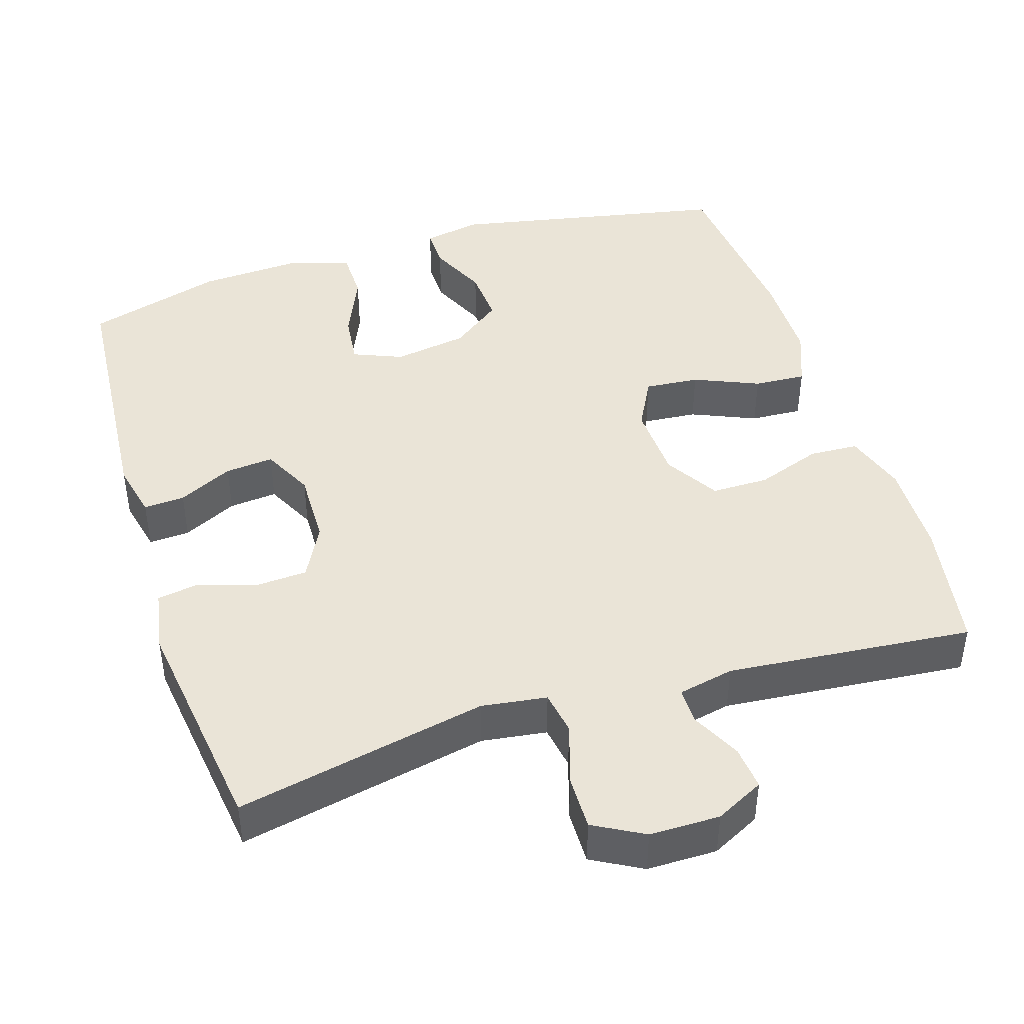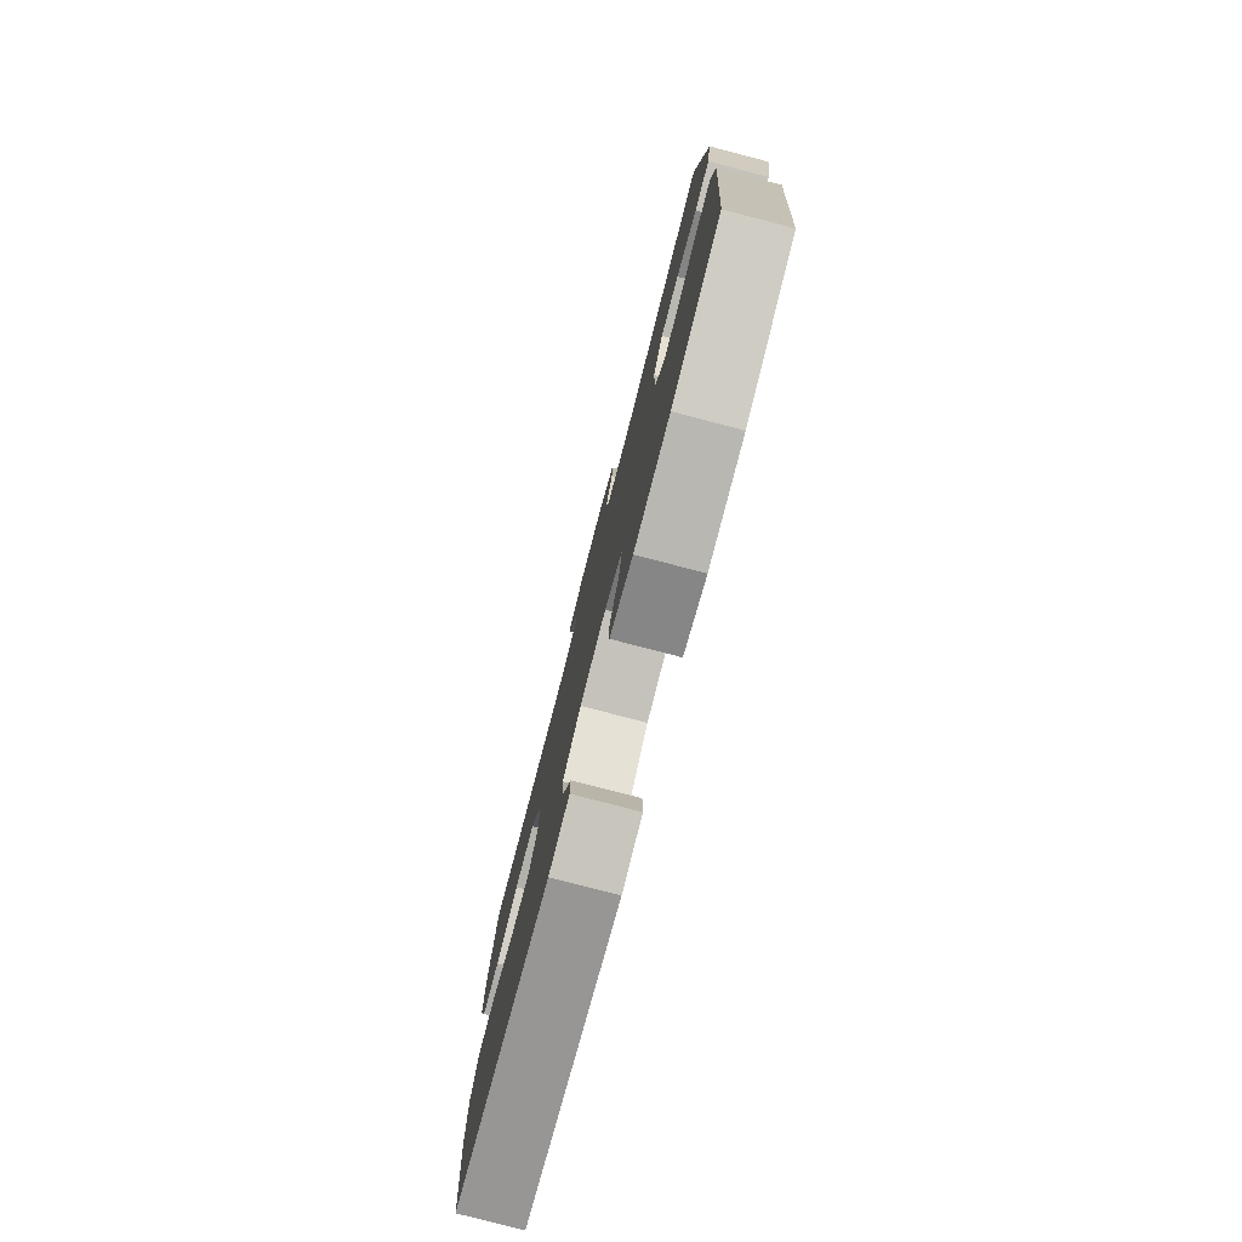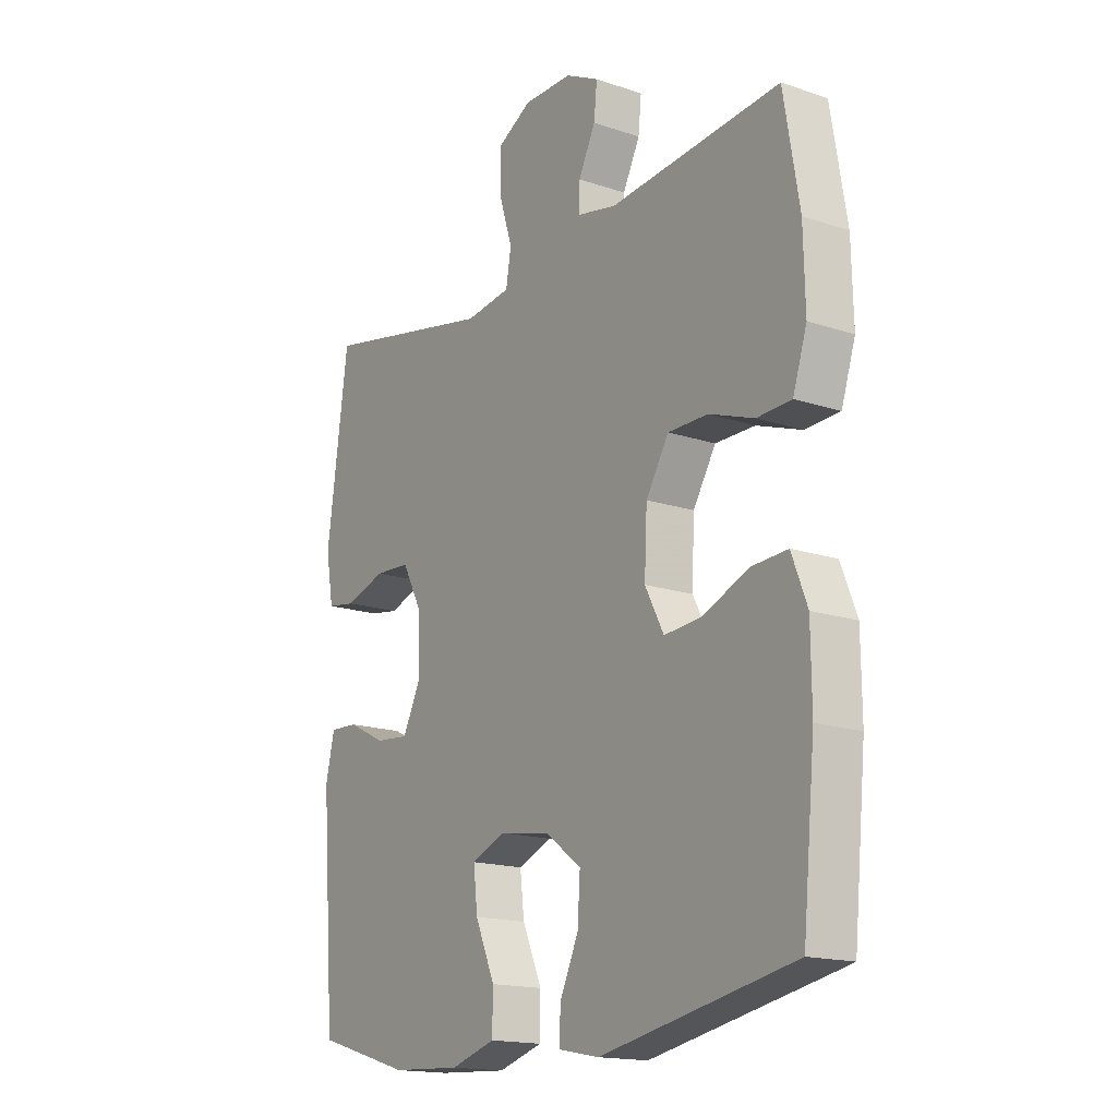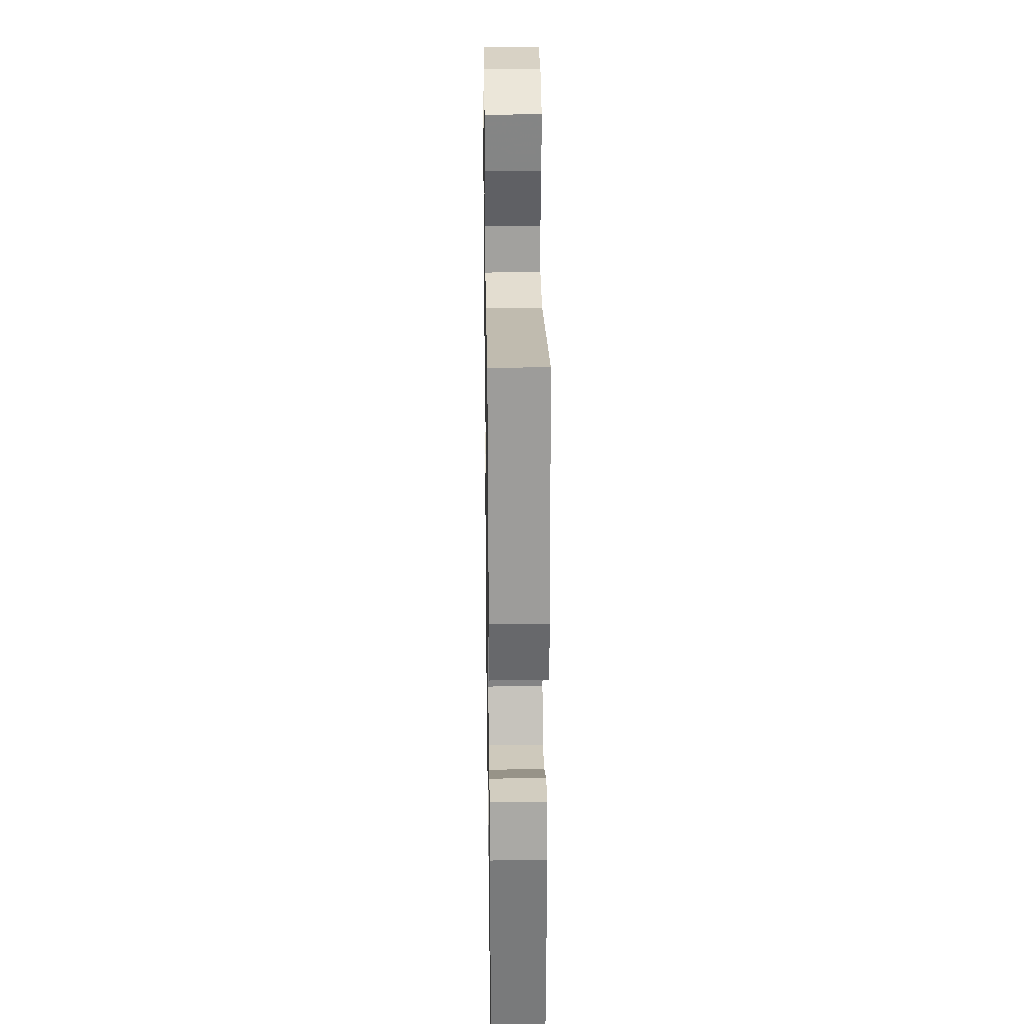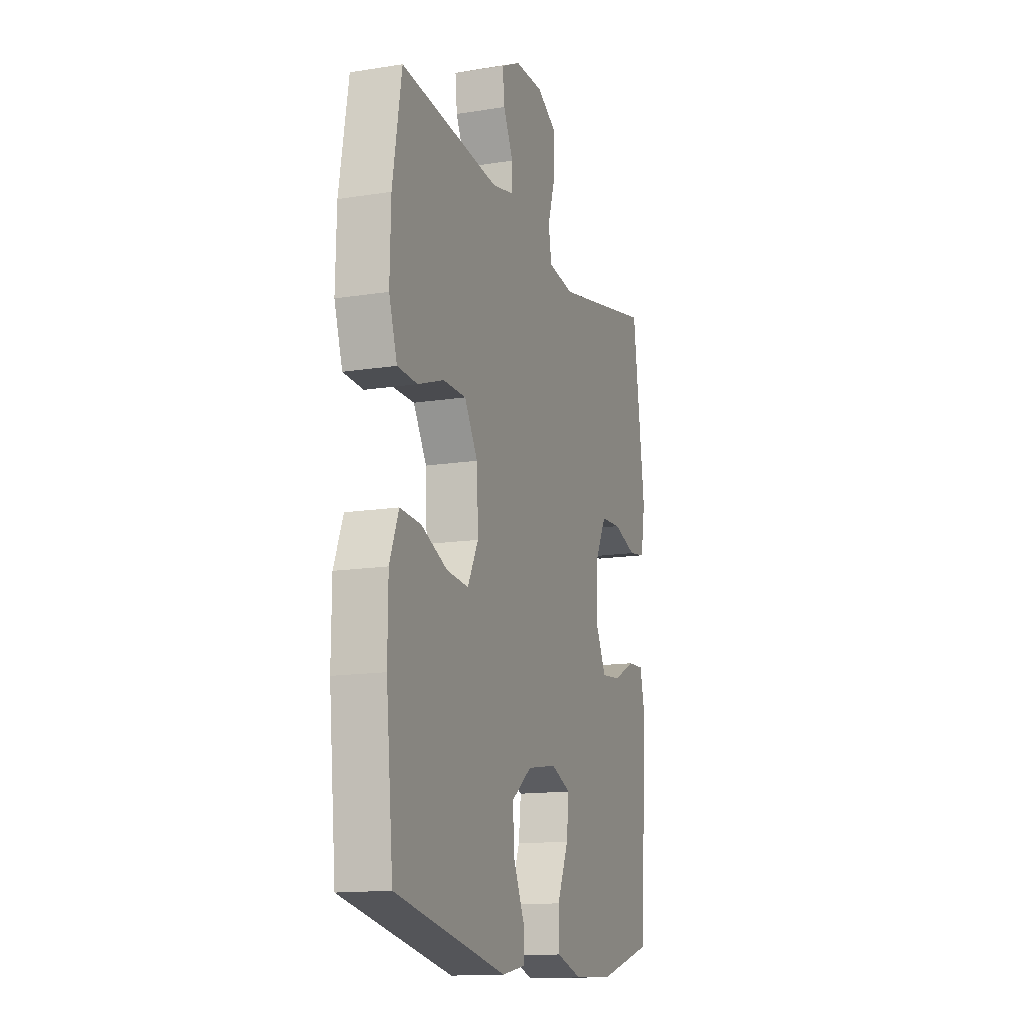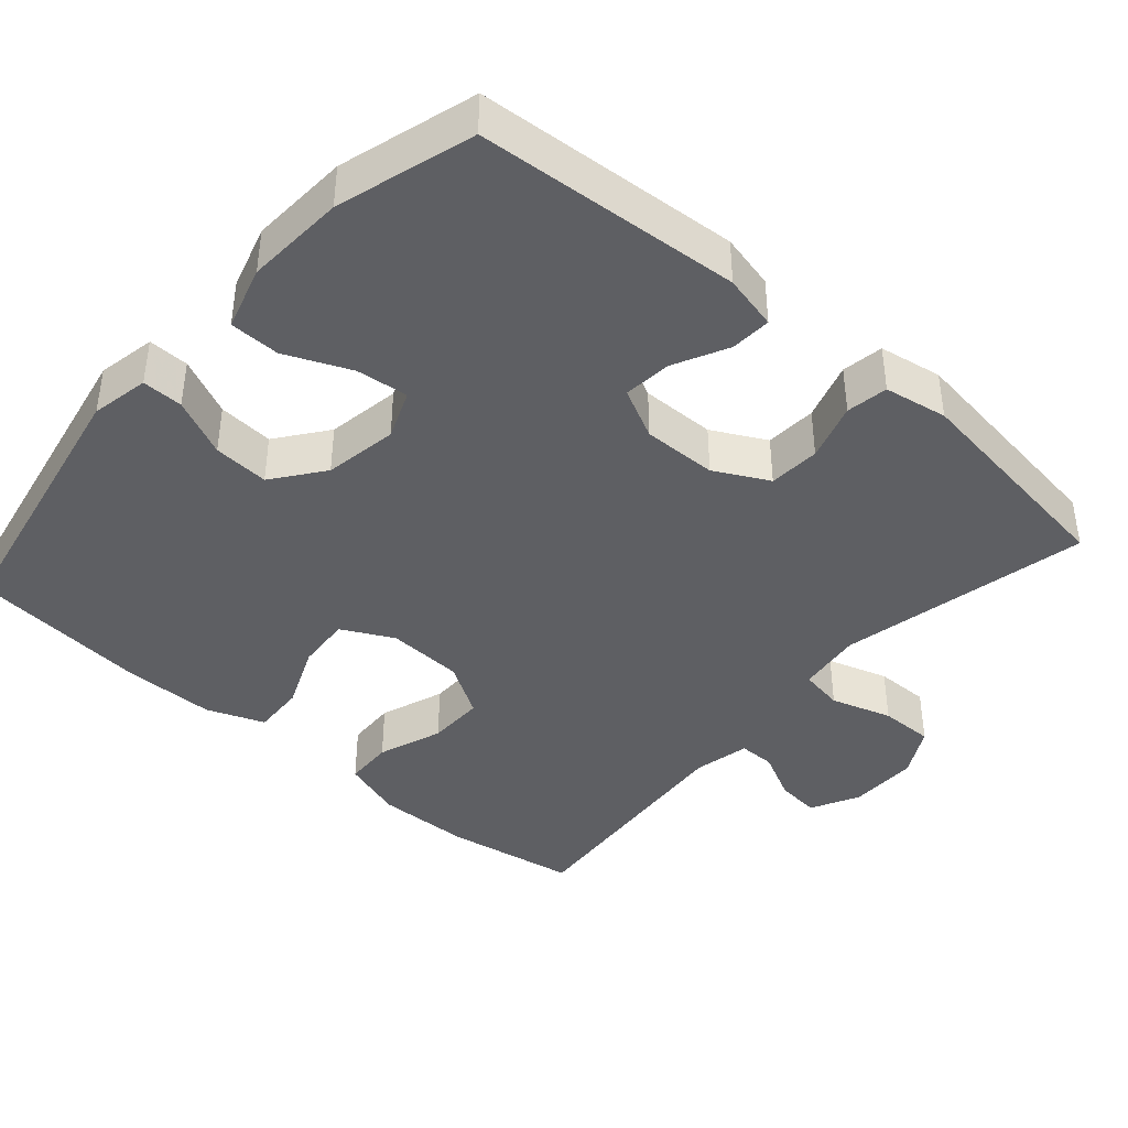
<metadata>
{"format":"obj","ext":"obj","renderer":"f3d","projection":"perspective","resolution":1024,"background":"white","views":[{"elev":43.9,"azim":-17.4,"up":"+Y"},{"elev":-79.1,"azim":-104.6,"up":"+Z"},{"elev":-16.6,"azim":55.7,"up":"+Z"},{"elev":27.7,"azim":-90.9,"up":"+Z"},{"elev":-14.3,"azim":109.3,"up":"+Z"},{"elev":-41.0,"azim":-131.4,"up":"+Y"}]}
</metadata>
<code>
v 0.5 0.07 -0.5
v 0.128 0.07 -0.573
v 0.05 0.07 -0.558
v 0.051 0.07 -0.503
v 0.087 0.07 -0.425
v 0.092 0.07 -0.35
v 0.024 0.07 -0.299
v -0.075 0.07 -0.283
v -0.141 0.07 -0.31
v -0.133 0.07 -0.38
v -0.095 0.07 -0.467
v -0.096 0.07 -0.535
v -0.182 0.07 -0.561
v -0.316 0.07 -0.554
v -0.5 0.07 -0.5
v -0.527 0.07 -0.145
v -0.51 0.07 -0.071
v -0.455 0.07 -0.074
v -0.382 0.07 -0.11
v -0.317 0.07 -0.116
v -0.283 0.07 -0.048
v -0.285 0.07 0.052
v -0.323 0.07 0.124
v -0.392 0.07 0.128
v -0.47 0.07 0.103
v -0.526 0.07 0.112
v -0.541 0.07 0.197
v -0.5 0.07 0.5
v -0.163 0.07 0.43
v -0.075 0.07 0.442
v -0.065 0.07 0.501
v -0.091 0.07 0.583
v -0.092 0.07 0.656
v -0.025 0.07 0.693
v 0.069 0.07 0.693
v 0.134 0.07 0.66
v 0.128 0.07 0.601
v 0.095 0.07 0.535
v 0.095 0.07 0.486
v 0.17 0.07 0.47
v 0.5 0.07 0.5
v 0.53 0.07 0.322
v 0.533 0.07 0.195
v 0.506 0.07 0.112
v 0.44 0.07 0.109
v 0.353 0.07 0.14
v 0.276 0.07 0.14
v 0.232 0.07 0.068
v 0.227 0.07 -0.035
v 0.263 0.07 -0.104
v 0.336 0.07 -0.098
v 0.423 0.07 -0.061
v 0.493 0.07 -0.057
v 0.523 0.07 -0.134
v 0.524 0.07 -0.257
v 0.5 0 -0.5
v 0.128 0 -0.573
v 0.05 0 -0.558
v 0.051 0 -0.503
v 0.087 0 -0.425
v 0.092 0 -0.35
v 0.024 0 -0.299
v -0.075 0 -0.283
v -0.141 0 -0.31
v -0.133 0 -0.38
v -0.095 0 -0.467
v -0.096 0 -0.535
v -0.182 0 -0.561
v -0.316 0 -0.554
v -0.5 0 -0.5
v -0.527 0 -0.145
v -0.51 0 -0.071
v -0.455 0 -0.074
v -0.382 0 -0.11
v -0.317 0 -0.116
v -0.283 0 -0.048
v -0.285 0 0.052
v -0.323 0 0.124
v -0.392 0 0.128
v -0.47 0 0.103
v -0.526 0 0.112
v -0.541 0 0.197
v -0.5 0 0.5
v -0.163 0 0.43
v -0.075 0 0.442
v -0.065 0 0.501
v -0.091 0 0.583
v -0.092 0 0.656
v -0.025 0 0.693
v 0.069 0 0.693
v 0.134 0 0.66
v 0.128 0 0.601
v 0.095 0 0.535
v 0.095 0 0.486
v 0.17 0 0.47
v 0.5 0 0.5
v 0.53 0 0.322
v 0.533 0 0.195
v 0.506 0 0.112
v 0.44 0 0.109
v 0.353 0 0.14
v 0.276 0 0.14
v 0.232 0 0.068
v 0.227 0 -0.035
v 0.263 0 -0.104
v 0.336 0 -0.098
v 0.423 0 -0.061
v 0.493 0 -0.057
v 0.523 0 -0.134
v 0.524 0 -0.257
f 3 4 5
f 2 3 5
f 1 2 5
f 55 1 5
f 54 55 5
f 53 54 5
f 52 53 5
f 51 52 5
f 50 51 5 6
f 49 50 6 7
f 48 49 7 8
f 47 48 8 9
f 44 45 46
f 43 44 46
f 42 43 46
f 41 42 46
f 40 41 46
f 39 40 46 47
f 36 37 38
f 35 36 38
f 34 35 38
f 33 34 38
f 32 33 38
f 31 32 38
f 30 31 38 39
f 27 28 29
f 26 27 29
f 25 26 29
f 24 25 29
f 23 24 29 30
f 30 39 47
f 23 30 47
f 22 23 47
f 17 18 19
f 16 17 19
f 15 16 19
f 14 15 19
f 13 14 19
f 12 13 19
f 11 12 19
f 10 11 19
f 9 10 19 20
f 21 22 47 9
f 9 20 21
f 60 59 58
f 60 58 57
f 60 57 56
f 60 56 110
f 60 110 109
f 60 109 108
f 60 108 107
f 60 107 106
f 61 60 106 105
f 62 61 105 104
f 63 62 104 103
f 64 63 103 102
f 101 100 99
f 101 99 98
f 101 98 97
f 101 97 96
f 101 96 95
f 102 101 95 94
f 93 92 91
f 93 91 90
f 93 90 89
f 93 89 88
f 93 88 87
f 93 87 86
f 94 93 86 85
f 84 83 82
f 84 82 81
f 84 81 80
f 84 80 79
f 85 84 79 78
f 102 94 85
f 102 85 78
f 102 78 77
f 74 73 72
f 74 72 71
f 74 71 70
f 74 70 69
f 74 69 68
f 74 68 67
f 74 67 66
f 74 66 65
f 75 74 65 64
f 64 102 77 76
f 76 75 64
f 1 56 57 2
f 2 57 58 3
f 3 58 59 4
f 4 59 60 5
f 5 60 61 6
f 6 61 62 7
f 7 62 63 8
f 8 63 64 9
f 9 64 65 10
f 10 65 66 11
f 11 66 67 12
f 12 67 68 13
f 13 68 69 14
f 14 69 70 15
f 15 70 71 16
f 16 71 72 17
f 17 72 73 18
f 18 73 74 19
f 19 74 75 20
f 20 75 76 21
f 21 76 77 22
f 22 77 78 23
f 23 78 79 24
f 24 79 80 25
f 25 80 81 26
f 26 81 82 27
f 27 82 83 28
f 28 83 84 29
f 29 84 85 30
f 30 85 86 31
f 31 86 87 32
f 32 87 88 33
f 33 88 89 34
f 34 89 90 35
f 35 90 91 36
f 36 91 92 37
f 37 92 93 38
f 38 93 94 39
f 39 94 95 40
f 40 95 96 41
f 41 96 97 42
f 42 97 98 43
f 43 98 99 44
f 44 99 100 45
f 45 100 101 46
f 46 101 102 47
f 47 102 103 48
f 48 103 104 49
f 49 104 105 50
f 50 105 106 51
f 51 106 107 52
f 52 107 108 53
f 53 108 109 54
f 54 109 110 55
f 55 110 56 1

</code>
